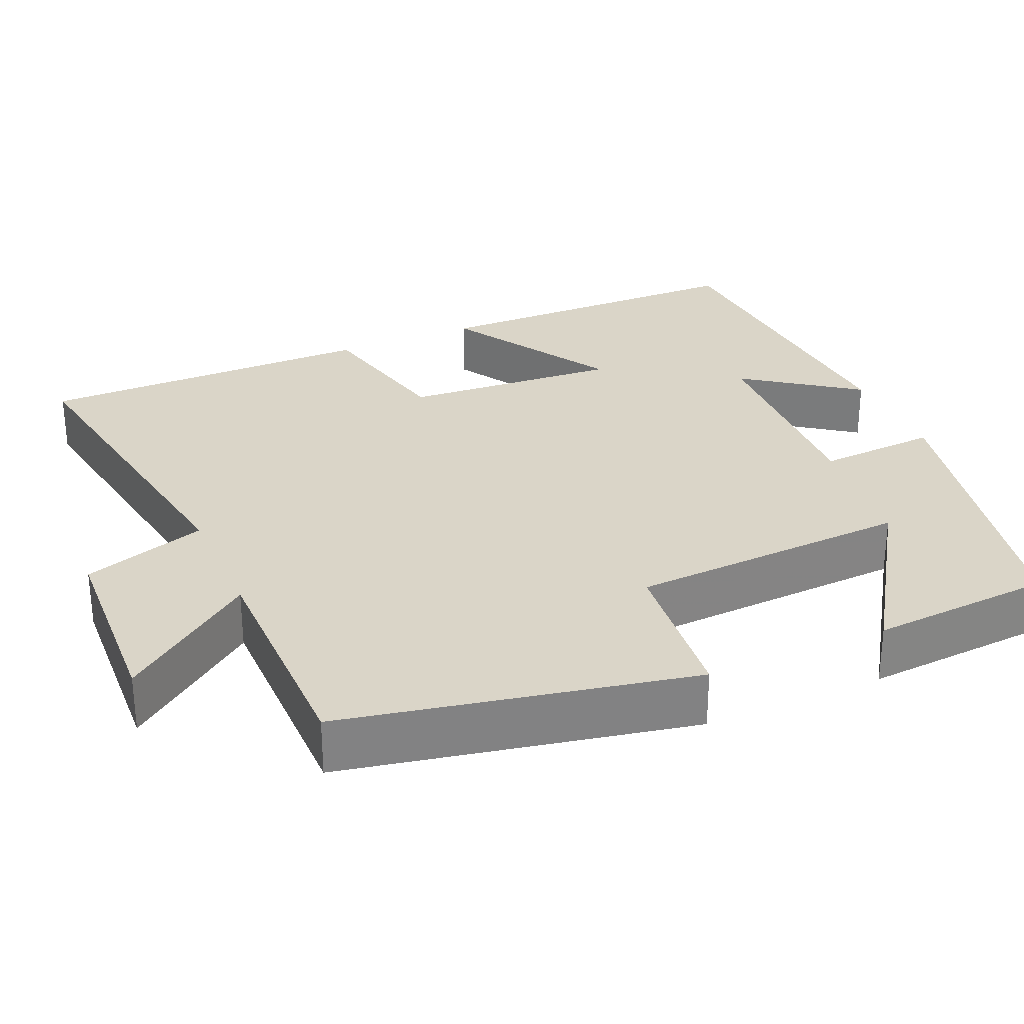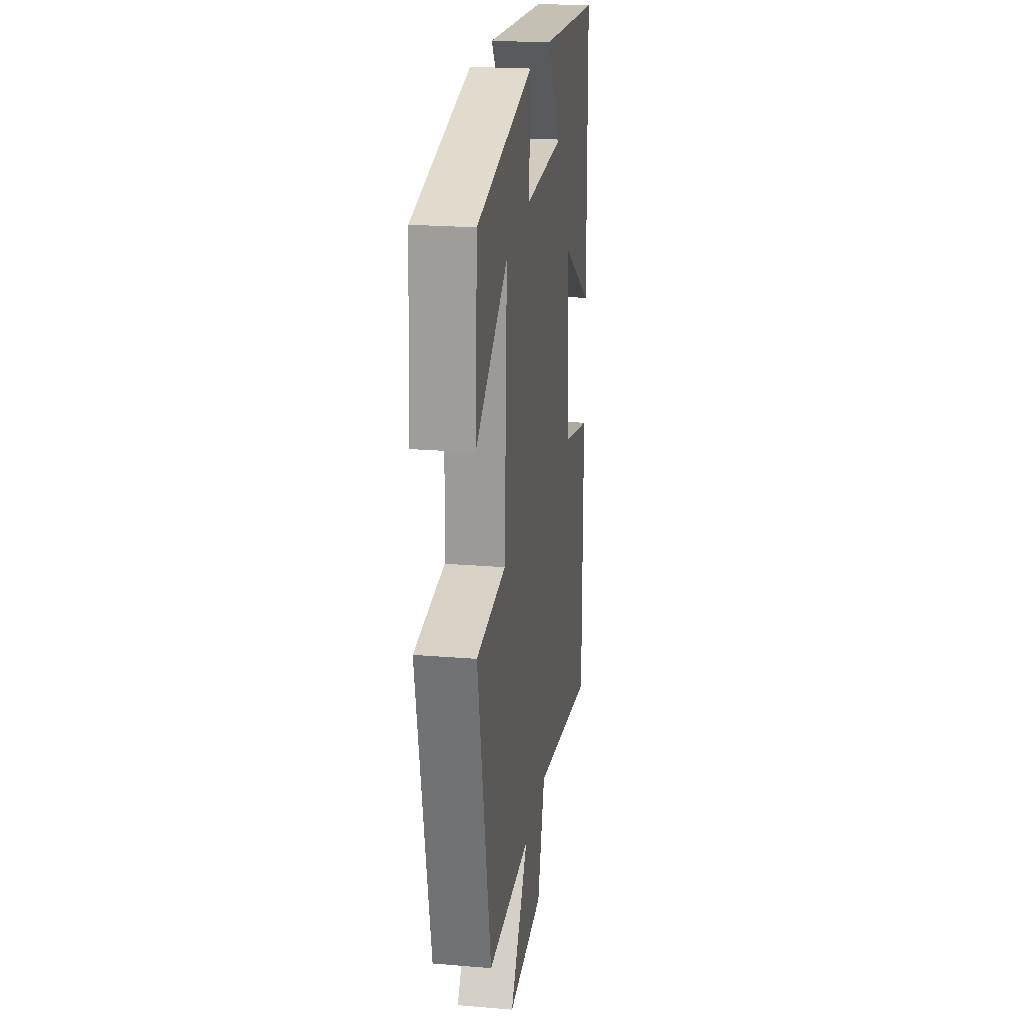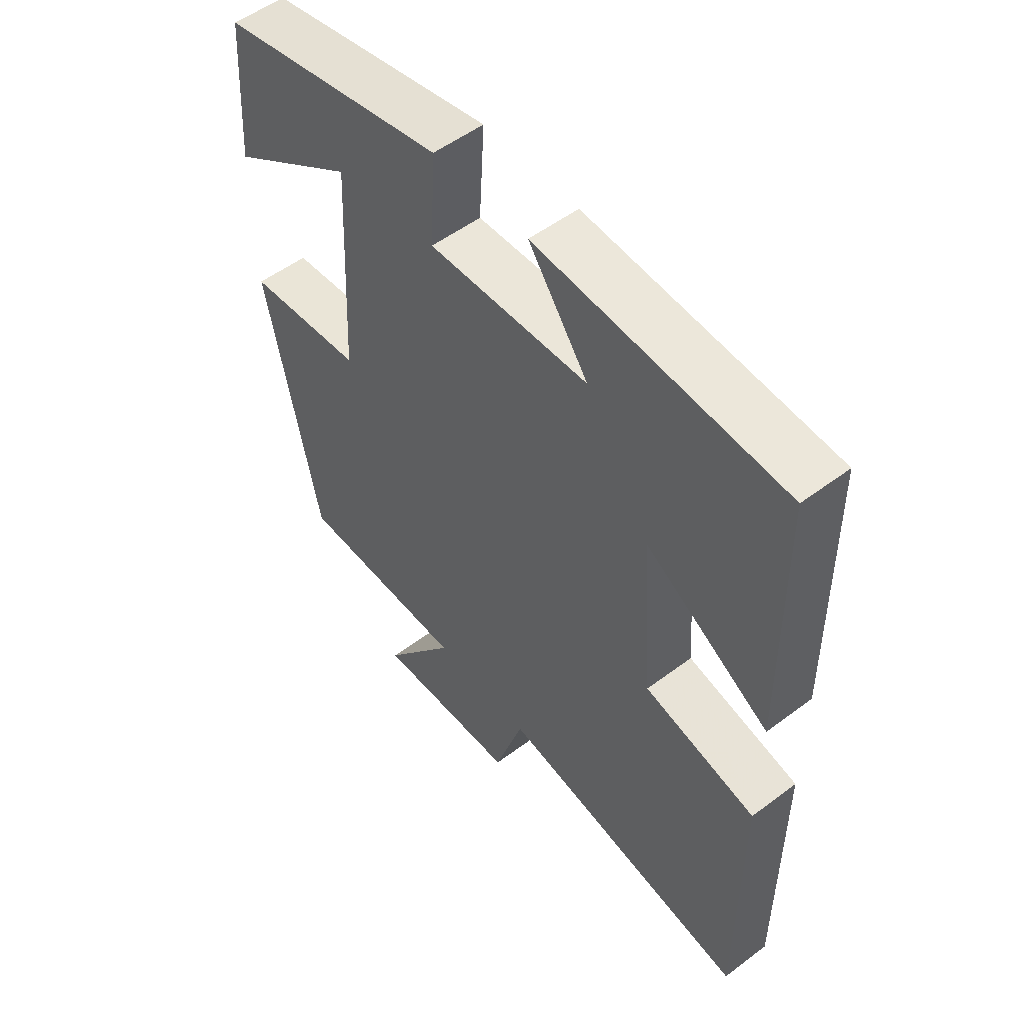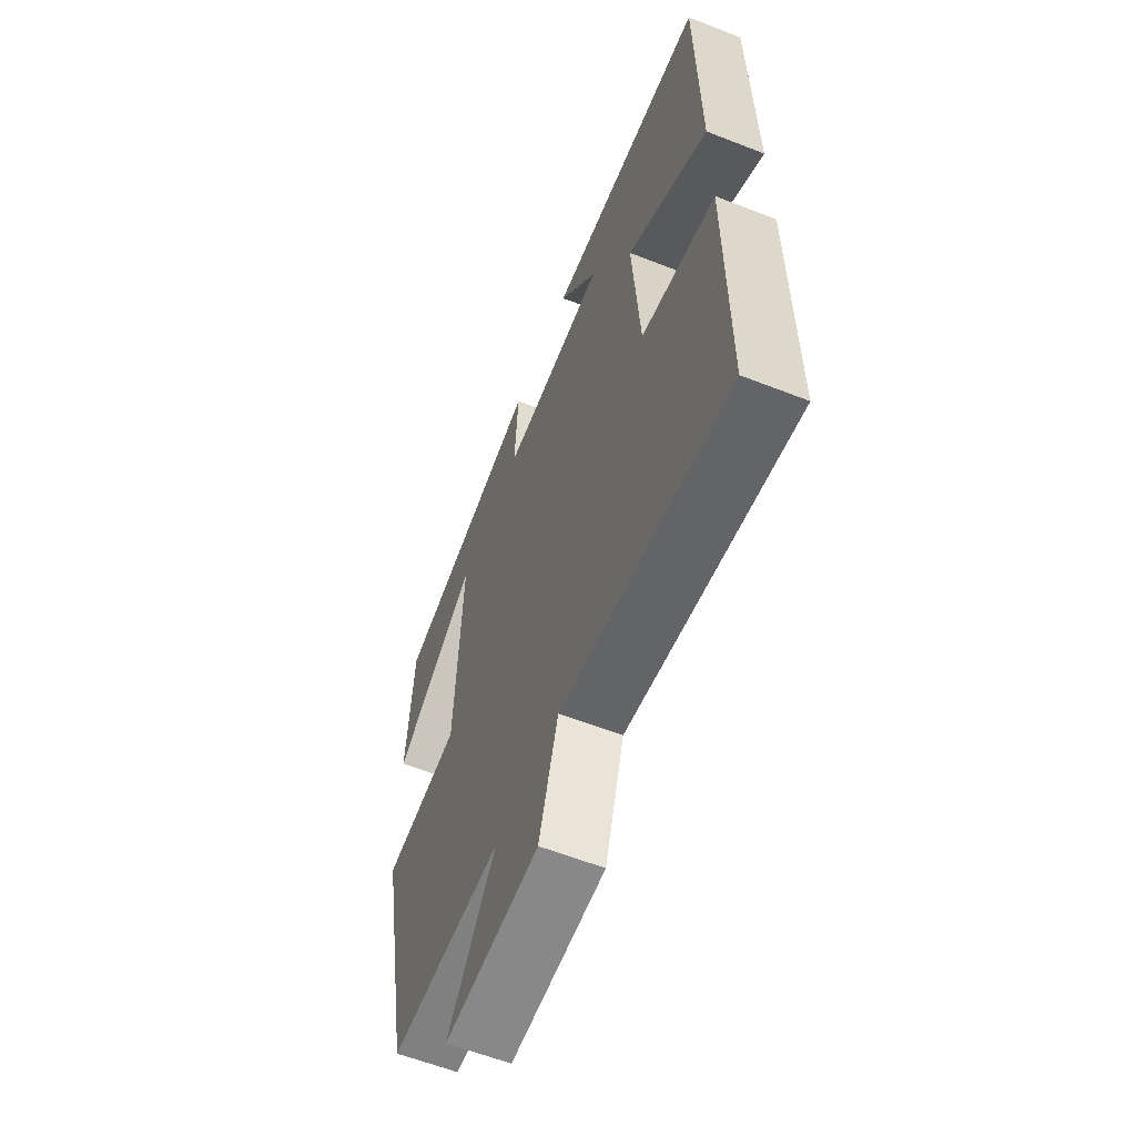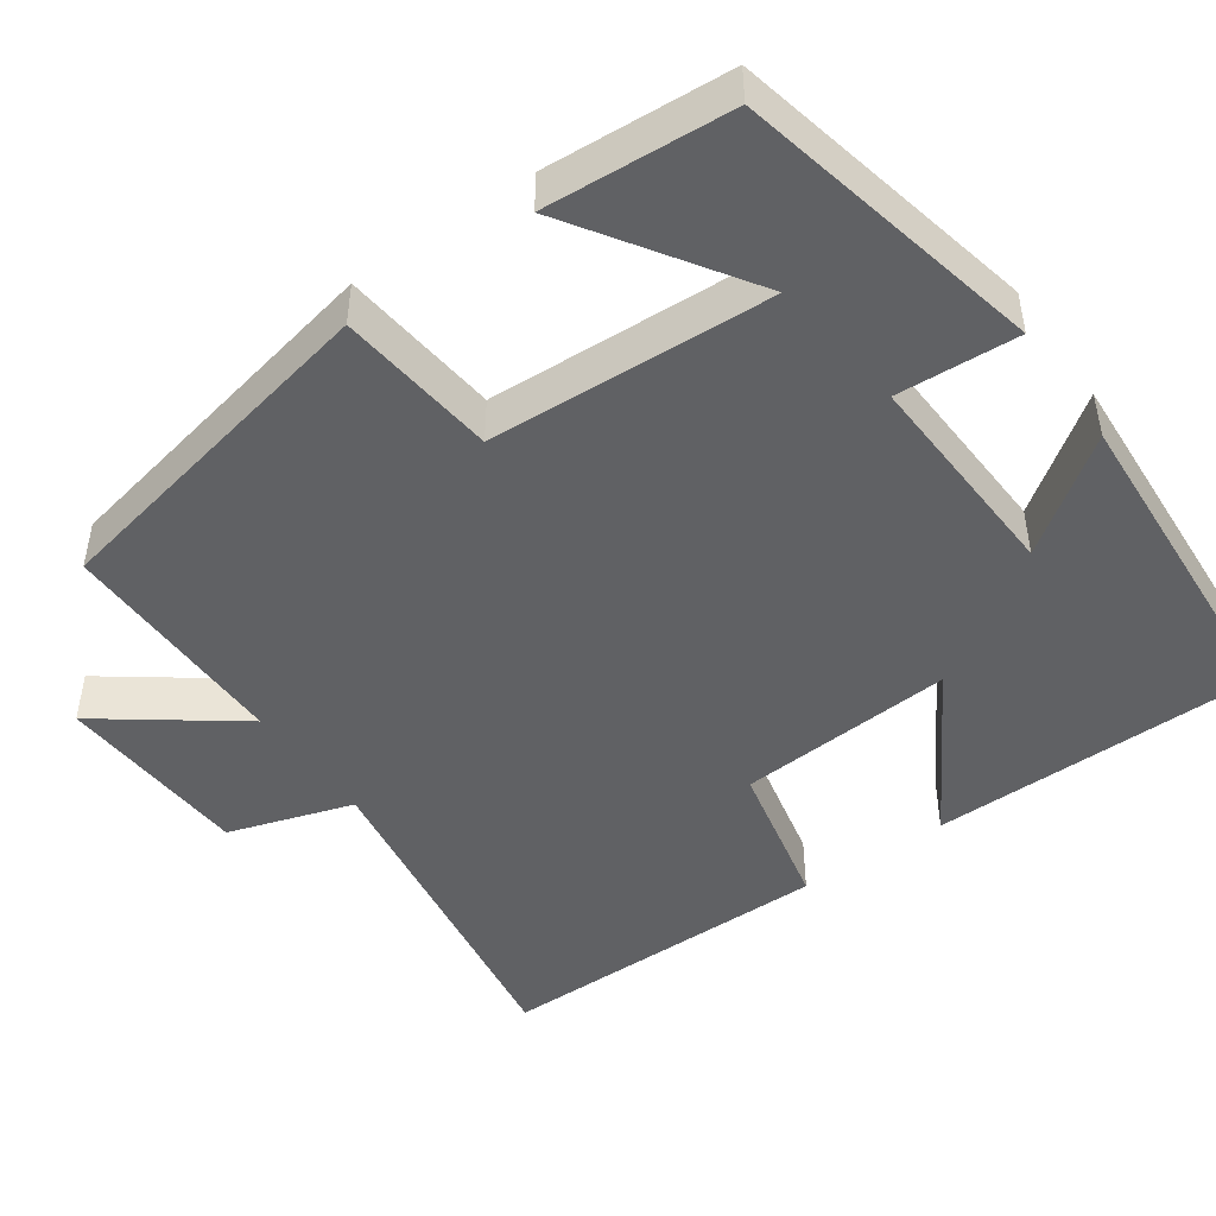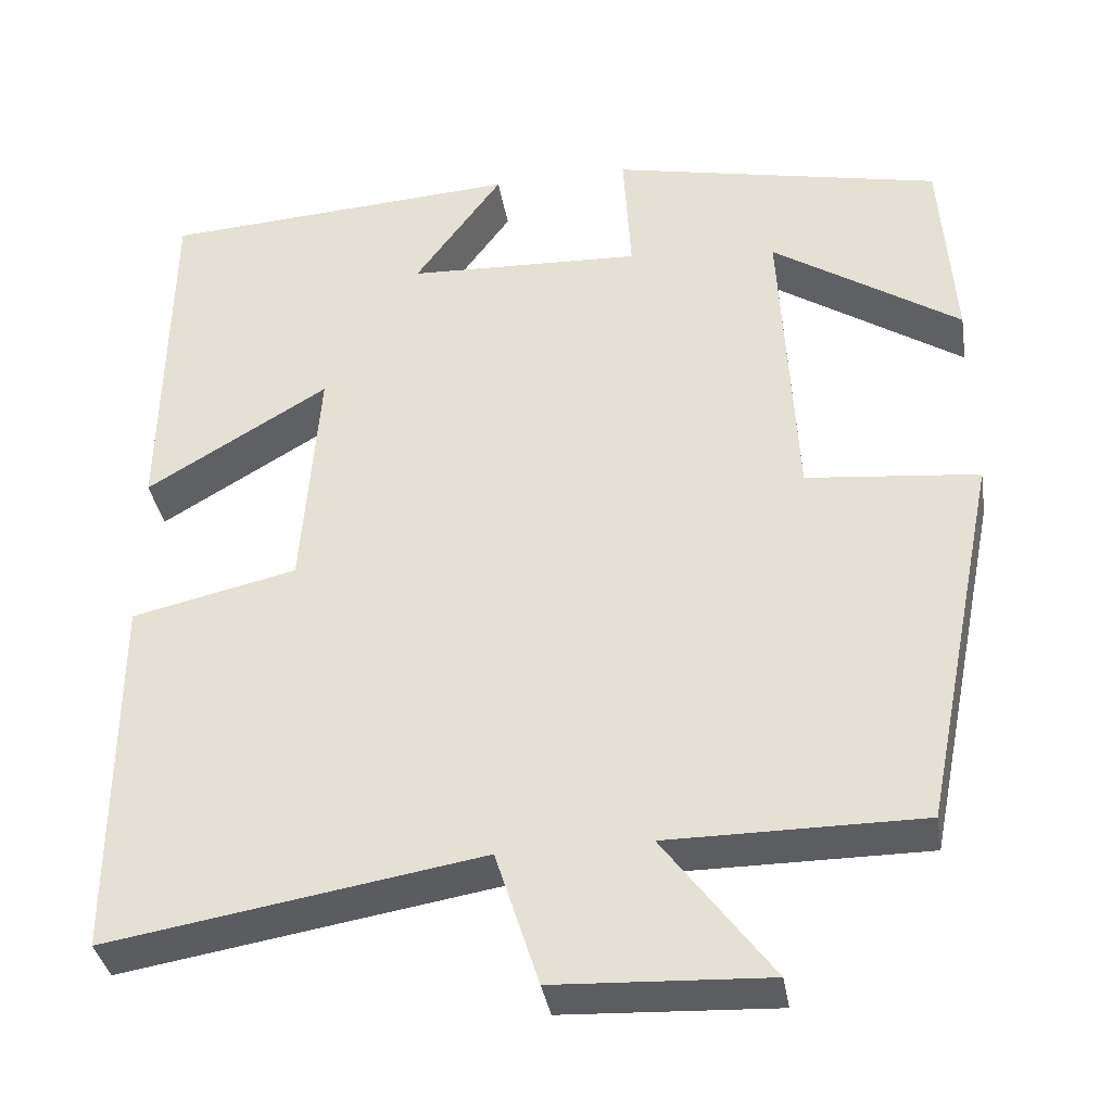
<metadata>
{"format":"obj","ext":"obj","renderer":"f3d","projection":"perspective","resolution":1024,"background":"white","views":[{"elev":29.4,"azim":-113.7,"up":"+Y"},{"elev":21.8,"azim":-81.7,"up":"+Z"},{"elev":53.3,"azim":51.2,"up":"+Z"},{"elev":-60.2,"azim":68.2,"up":"+Z"},{"elev":-46.8,"azim":-54.7,"up":"+Y"},{"elev":-36.4,"azim":-170.6,"up":"+Z"}]}
</metadata>
<code>
v 0.494 0.07 0.474
v 0.5 0.07 0.053
v 0.286 0.07 0.181
v 0.306 0.07 -0.095
v 0.5 0.07 -0.139
v 0.501 0.07 -0.572
v 0.062 0.07 -0.5
v 0.011 0.07 -0.659
v -0.239 0.07 -0.671
v -0.112 0.07 -0.5
v -0.41 0.07 -0.5
v -0.5 0.07 -0.055
v -0.297 0.07 -0.034
v -0.279 0.07 0.326
v -0.5 0.07 0.181
v -0.484 0.07 0.416
v -0.093 0.07 0.5
v -0.102 0.07 0.346
v 0.174 0.07 0.358
v 0.071 0.07 0.5
v 0.494 0 0.474
v 0.5 0 0.053
v 0.286 0 0.181
v 0.306 0 -0.095
v 0.5 0 -0.139
v 0.501 0 -0.572
v 0.062 0 -0.5
v 0.011 0 -0.659
v -0.239 0 -0.671
v -0.112 0 -0.5
v -0.41 0 -0.5
v -0.5 0 -0.055
v -0.297 0 -0.034
v -0.279 0 0.326
v -0.5 0 0.181
v -0.484 0 0.416
v -0.093 0 0.5
v -0.102 0 0.346
v 0.174 0 0.358
v 0.071 0 0.5
f 19 20 1 2
f 16 17 18
f 14 15 16
f 14 16 18
f 13 14 18 19
f 10 11 12 13
f 7 8 9 10
f 7 10 13 19
f 4 5 6 7
f 3 4 7 19
f 2 3 19
f 22 21 40 39
f 38 37 36
f 36 35 34
f 38 36 34
f 39 38 34 33
f 33 32 31 30
f 30 29 28 27
f 39 33 30 27
f 27 26 25 24
f 39 27 24 23
f 39 23 22
f 1 21 22 2
f 2 22 23 3
f 3 23 24 4
f 4 24 25 5
f 5 25 26 6
f 6 26 27 7
f 7 27 28 8
f 8 28 29 9
f 9 29 30 10
f 10 30 31 11
f 11 31 32 12
f 12 32 33 13
f 13 33 34 14
f 14 34 35 15
f 15 35 36 16
f 16 36 37 17
f 17 37 38 18
f 18 38 39 19
f 19 39 40 20
f 20 40 21 1

</code>
